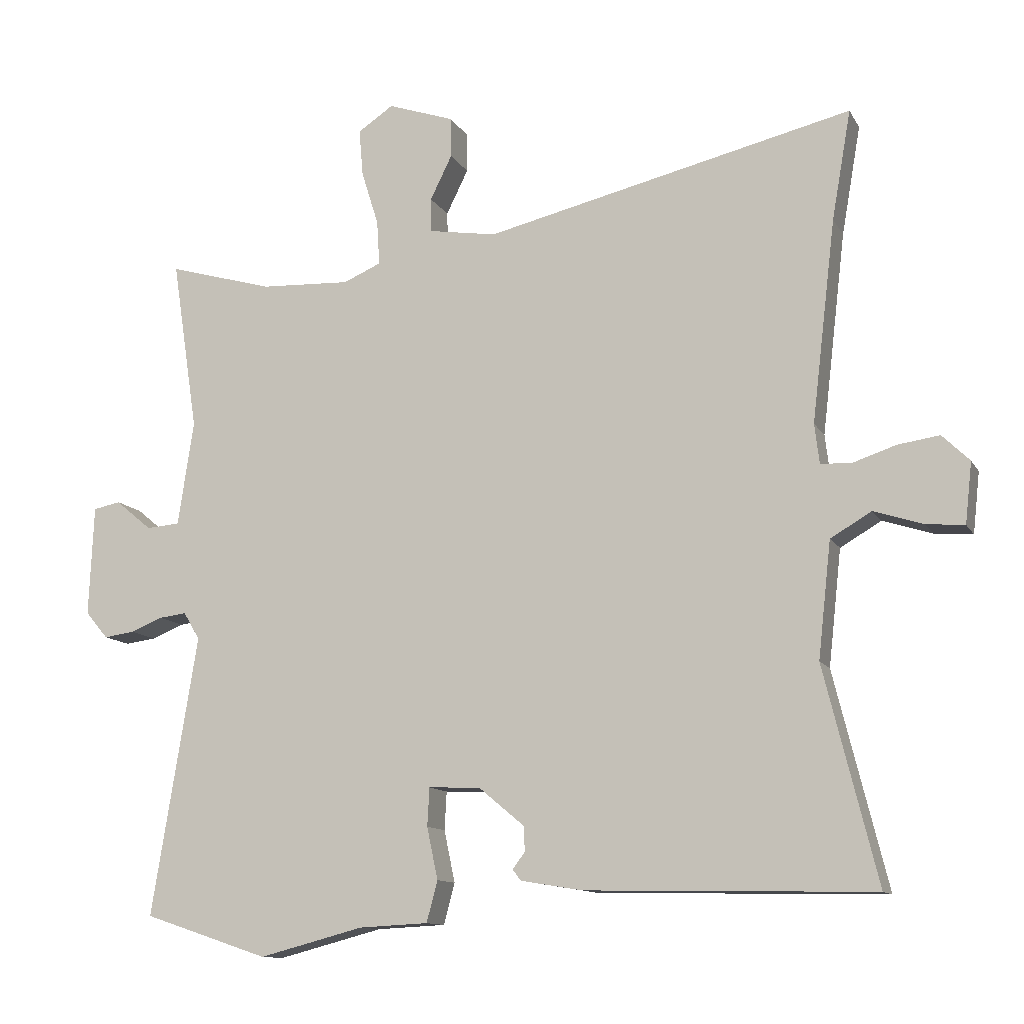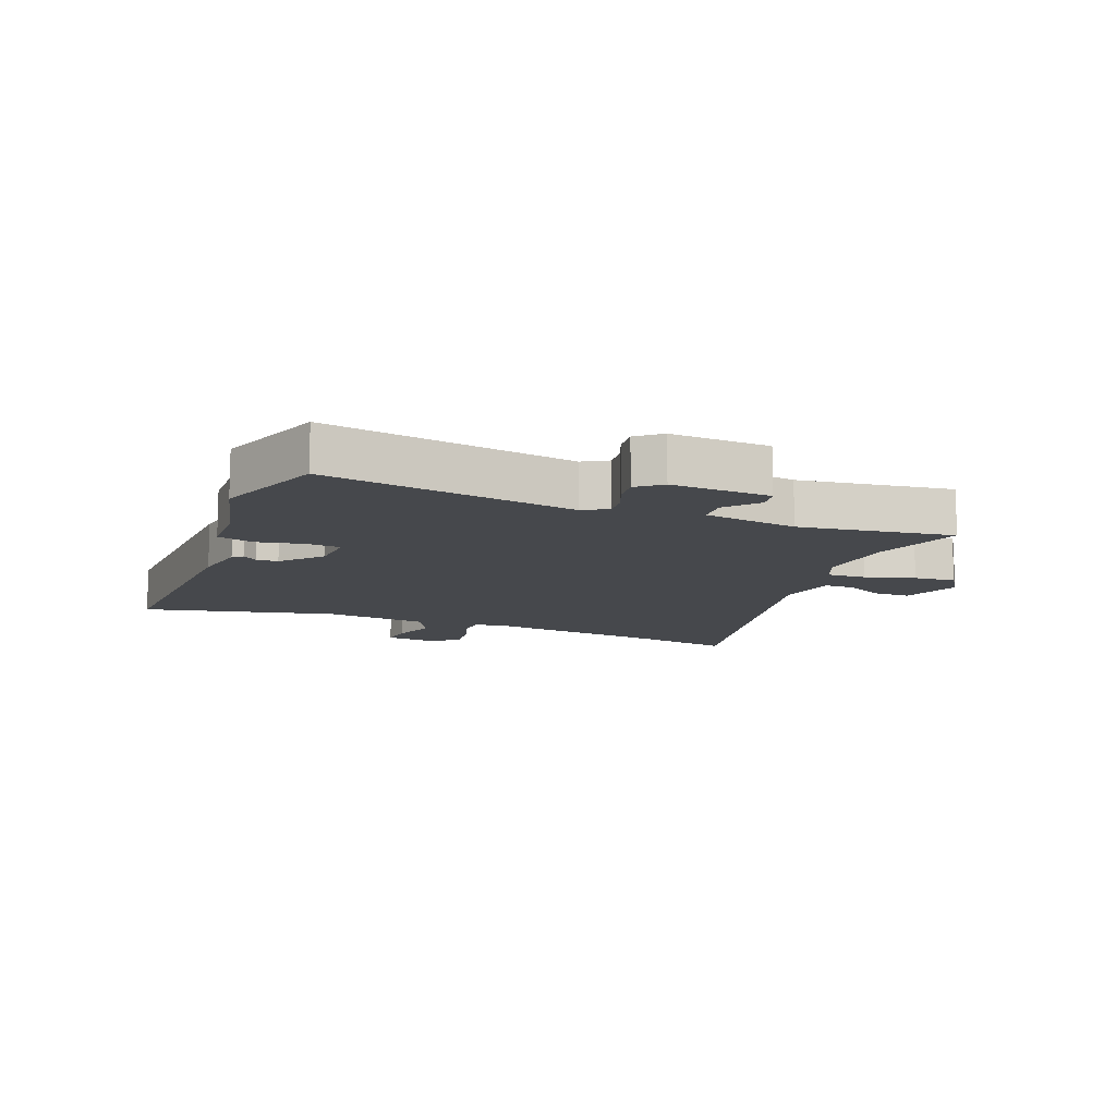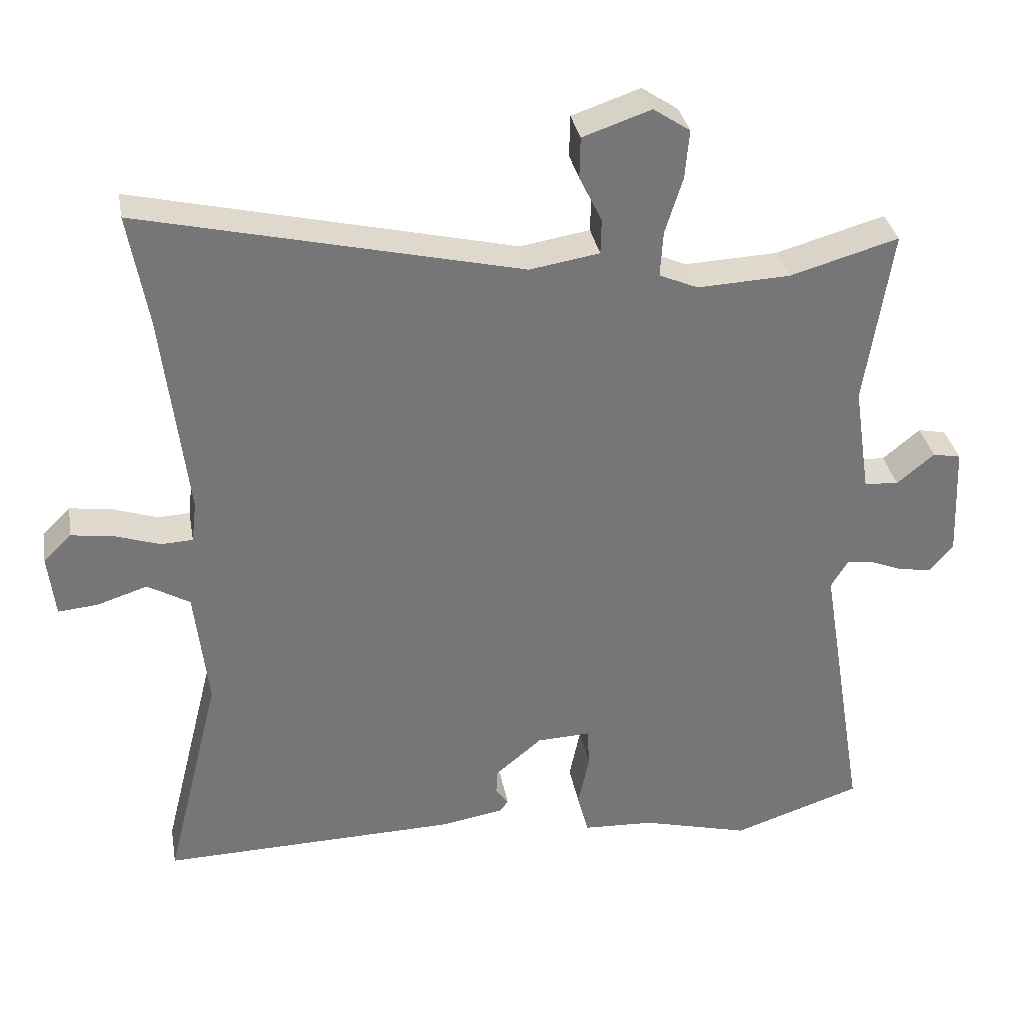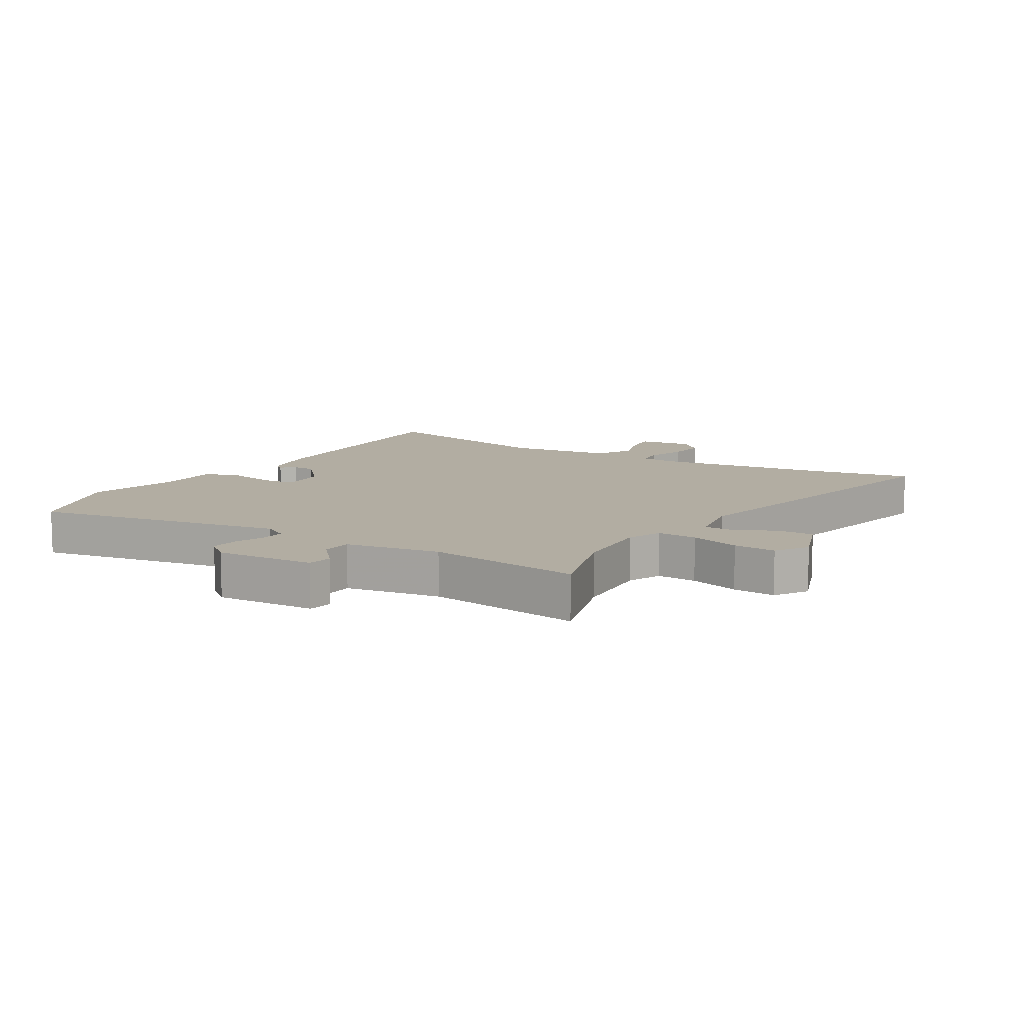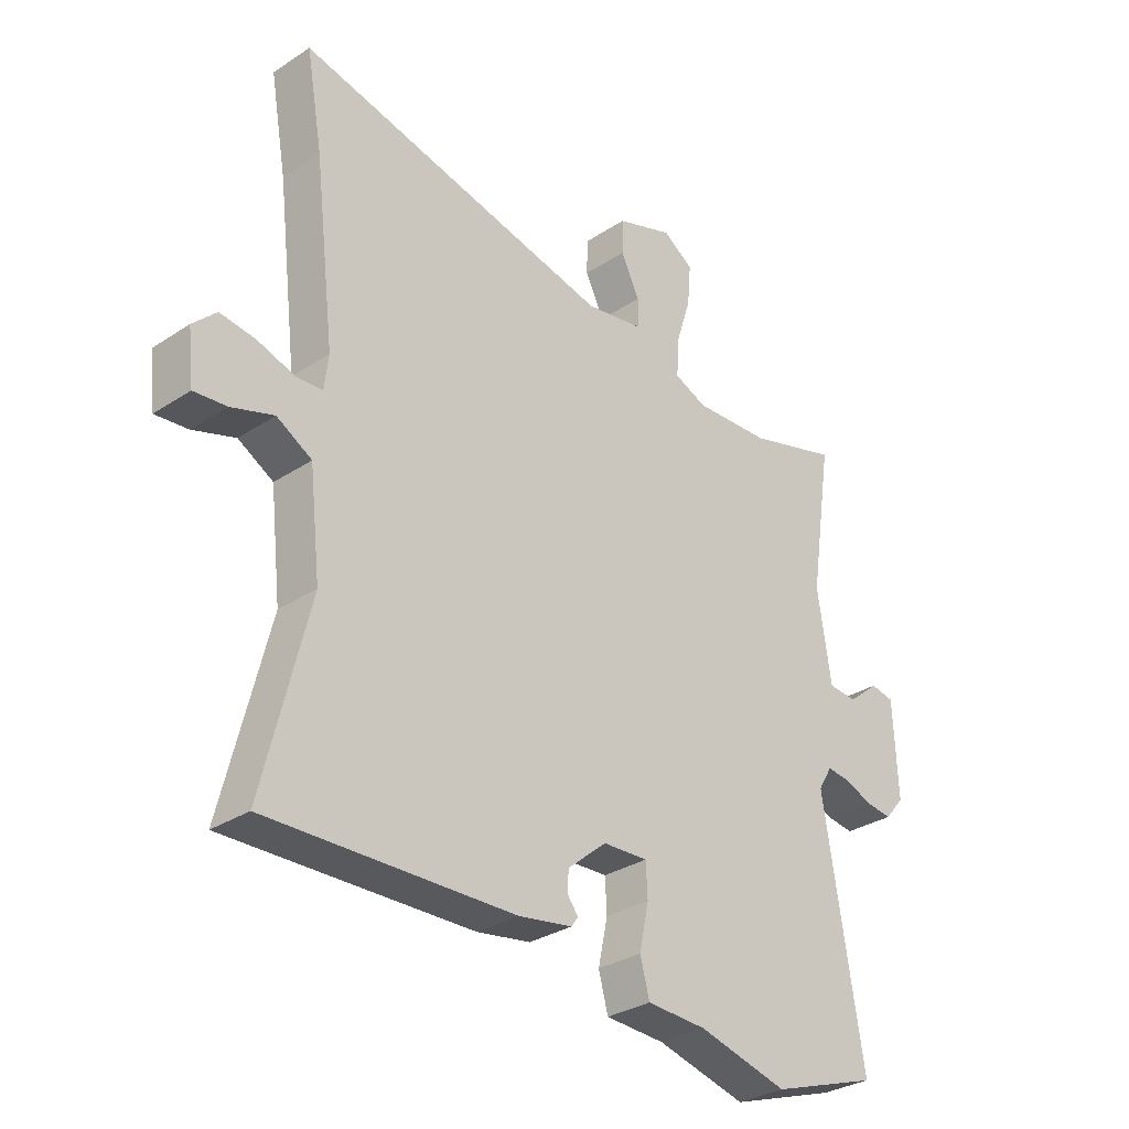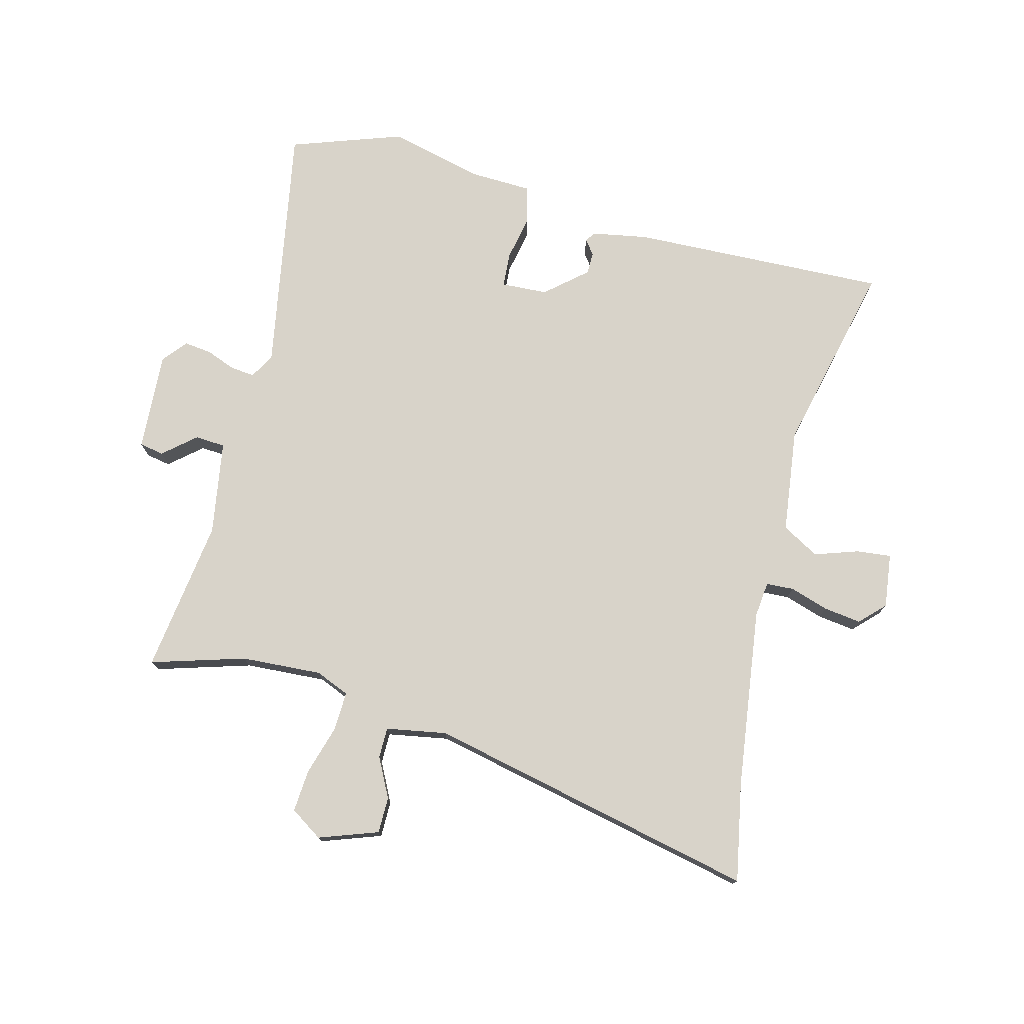
<metadata>
{"format":"obj","ext":"obj","renderer":"f3d","projection":"perspective","resolution":1024,"background":"white","views":[{"elev":-11.7,"azim":19.1,"up":"+Z"},{"elev":-11.4,"azim":-112.3,"up":"+Y"},{"elev":33.5,"azim":169.8,"up":"+Z"},{"elev":10.6,"azim":-59.6,"up":"+Y"},{"elev":-30.9,"azim":133.3,"up":"+Z"},{"elev":75.8,"azim":13.6,"up":"+Y"}]}
</metadata>
<code>
v -0.539 0.07 0.511
v -0.385 0.07 0.467
v -0.253 0.07 0.461
v -0.198 0.07 0.485
v -0.202 0.07 0.55
v -0.227 0.07 0.63
v -0.233 0.07 0.699
v -0.181 0.07 0.734
v -0.084 0.07 0.701
v -0.083 0.07 0.642
v -0.115 0.07 0.577
v -0.114 0.07 0.527
v -0.015 0.07 0.511
v 0.524 0.07 0.638
v 0.496 0.07 0.478
v 0.461 0.07 0.183
v 0.468 0.07 0.125
v 0.513 0.07 0.123
v 0.576 0.07 0.144
v 0.637 0.07 0.153
v 0.677 0.07 0.114
v 0.667 0.07 0.025
v 0.611 0.07 0.03
v 0.539 0.07 0.053
v 0.479 0.07 0.018
v 0.46 0.07 -0.152
v 0.538 0.07 -0.466
v 0.118 0.07 -0.457
v 0.027 0.07 -0.442
v 0.015 0.07 -0.426
v 0.033 0.07 -0.402
v 0.032 0.07 -0.366
v -0.035 0.07 -0.31
v -0.111 0.07 -0.307
v -0.114 0.07 -0.363
v -0.098 0.07 -0.439
v -0.114 0.07 -0.499
v -0.215 0.07 -0.504
v -0.368 0.07 -0.544
v -0.551 0.07 -0.483
v -0.484 0.07 -0.073
v -0.508 0.07 -0.033
v -0.548 0.07 -0.038
v -0.595 0.07 -0.057
v -0.64 0.07 -0.063
v -0.673 0.07 -0.024
v -0.666 0.07 0.138
v -0.626 0.07 0.146
v -0.573 0.07 0.102
v -0.524 0.07 0.106
v -0.501 0.07 0.26
v -0.539 0 0.511
v -0.385 0 0.467
v -0.253 0 0.461
v -0.198 0 0.485
v -0.202 0 0.55
v -0.227 0 0.63
v -0.233 0 0.699
v -0.181 0 0.734
v -0.084 0 0.701
v -0.083 0 0.642
v -0.115 0 0.577
v -0.114 0 0.527
v -0.015 0 0.511
v 0.524 0 0.638
v 0.496 0 0.478
v 0.461 0 0.183
v 0.468 0 0.125
v 0.513 0 0.123
v 0.576 0 0.144
v 0.637 0 0.153
v 0.677 0 0.114
v 0.667 0 0.025
v 0.611 0 0.03
v 0.539 0 0.053
v 0.479 0 0.018
v 0.46 0 -0.152
v 0.538 0 -0.466
v 0.118 0 -0.457
v 0.027 0 -0.442
v 0.015 0 -0.426
v 0.033 0 -0.402
v 0.032 0 -0.366
v -0.035 0 -0.31
v -0.111 0 -0.307
v -0.114 0 -0.363
v -0.098 0 -0.439
v -0.114 0 -0.499
v -0.215 0 -0.504
v -0.368 0 -0.544
v -0.551 0 -0.483
v -0.484 0 -0.073
v -0.508 0 -0.033
v -0.548 0 -0.038
v -0.595 0 -0.057
v -0.64 0 -0.063
v -0.673 0 -0.024
v -0.666 0 0.138
v -0.626 0 0.146
v -0.573 0 0.102
v -0.524 0 0.106
v -0.501 0 0.26
f 47 48 49
f 46 47 49
f 45 46 49
f 44 45 49
f 43 44 49
f 42 43 49 50
f 41 42 50 51
f 38 39 40 41
f 38 41 51
f 37 38 51
f 36 37 51
f 35 36 51
f 29 30 31
f 28 29 31
f 27 28 31
f 26 27 31
f 25 26 31 32
f 22 23 24
f 21 22 24
f 20 21 24
f 19 20 24
f 18 19 24
f 17 18 24 25
f 25 32 33
f 17 25 33
f 16 17 33
f 13 14 15
f 9 10 11
f 8 9 11
f 7 8 11
f 6 7 11
f 5 6 11
f 4 5 11 12
f 51 1 2
f 35 51 2
f 34 35 2
f 16 33 34
f 15 16 34
f 13 15 34
f 4 12 13 34
f 3 4 34
f 2 3 34
f 100 99 98
f 100 98 97
f 100 97 96
f 100 96 95
f 100 95 94
f 101 100 94 93
f 102 101 93 92
f 92 91 90 89
f 102 92 89
f 102 89 88
f 102 88 87
f 102 87 86
f 82 81 80
f 82 80 79
f 82 79 78
f 82 78 77
f 83 82 77 76
f 75 74 73
f 75 73 72
f 75 72 71
f 75 71 70
f 75 70 69
f 76 75 69 68
f 84 83 76
f 84 76 68
f 84 68 67
f 66 65 64
f 62 61 60
f 62 60 59
f 62 59 58
f 62 58 57
f 62 57 56
f 63 62 56 55
f 53 52 102
f 53 102 86
f 53 86 85
f 85 84 67
f 85 67 66
f 85 66 64
f 85 64 63 55
f 85 55 54
f 85 54 53
f 1 52 53 2
f 2 53 54 3
f 3 54 55 4
f 4 55 56 5
f 5 56 57 6
f 6 57 58 7
f 7 58 59 8
f 8 59 60 9
f 9 60 61 10
f 10 61 62 11
f 11 62 63 12
f 12 63 64 13
f 13 64 65 14
f 14 65 66 15
f 15 66 67 16
f 16 67 68 17
f 17 68 69 18
f 18 69 70 19
f 19 70 71 20
f 20 71 72 21
f 21 72 73 22
f 22 73 74 23
f 23 74 75 24
f 24 75 76 25
f 25 76 77 26
f 26 77 78 27
f 27 78 79 28
f 28 79 80 29
f 29 80 81 30
f 30 81 82 31
f 31 82 83 32
f 32 83 84 33
f 33 84 85 34
f 34 85 86 35
f 35 86 87 36
f 36 87 88 37
f 37 88 89 38
f 38 89 90 39
f 39 90 91 40
f 40 91 92 41
f 41 92 93 42
f 42 93 94 43
f 43 94 95 44
f 44 95 96 45
f 45 96 97 46
f 46 97 98 47
f 47 98 99 48
f 48 99 100 49
f 49 100 101 50
f 50 101 102 51
f 51 102 52 1

</code>
